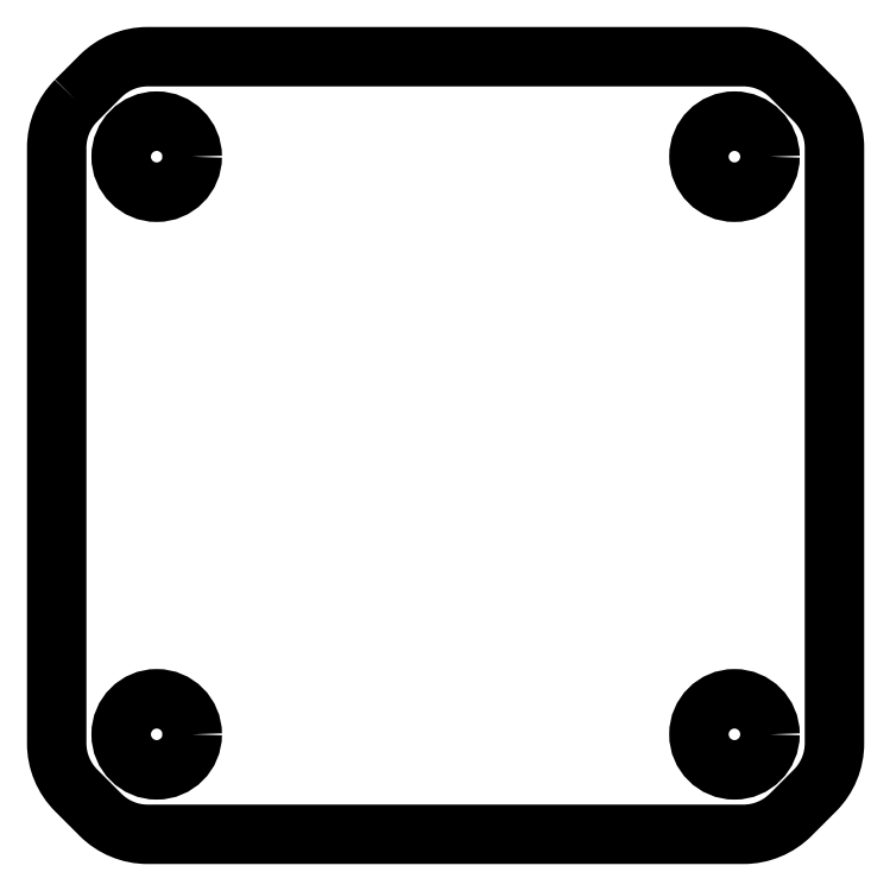
<metadata>
{"format":"dxf","ext":"dxf","renderer":"ezdxf+matplotlib","layout":"modelspace","background":"white","min_lineweight":24,"dpi":150}
</metadata>
<code>
0
SECTION
2
ENTITIES
0
LWPOLYLINE
8
0
90
16
70
1
43
0
10
-16.62
20
15.53
10
-15.53
20
16.62
42
-0.1989
10
-13.41
20
17.5
10
13.41
20
17.5
42
-0.1989
10
15.53
20
16.62
10
16.62
20
15.53
42
-0.1989
10
17.5
20
13.41
10
17.5
20
-13.41
42
-0.1989
10
16.62
20
-15.53
10
15.53
20
-16.62
42
-0.1989
10
13.41
20
-17.5
10
-13.41
20
-17.5
42
-0.1989
10
-15.53
20
-16.62
10
-16.62
20
-15.53
42
-0.1989
10
-17.5
20
-13.41
10
-17.5
20
13.41
42
-0.1989
0
CIRCLE
8
0
10
13
20
13
30
0
40
1.6
210
0
220
0
230
1
0
CIRCLE
8
0
10
-13
20
-13
30
0
40
1.6
210
0
220
0
230
1
0
CIRCLE
8
0
10
-13
20
13
30
0
40
1.6
210
0
220
0
230
1
0
CIRCLE
8
0
10
13
20
-13
30
0
40
1.6
210
0
220
0
230
1
0
ENDSEC
0
EOF

</code>
